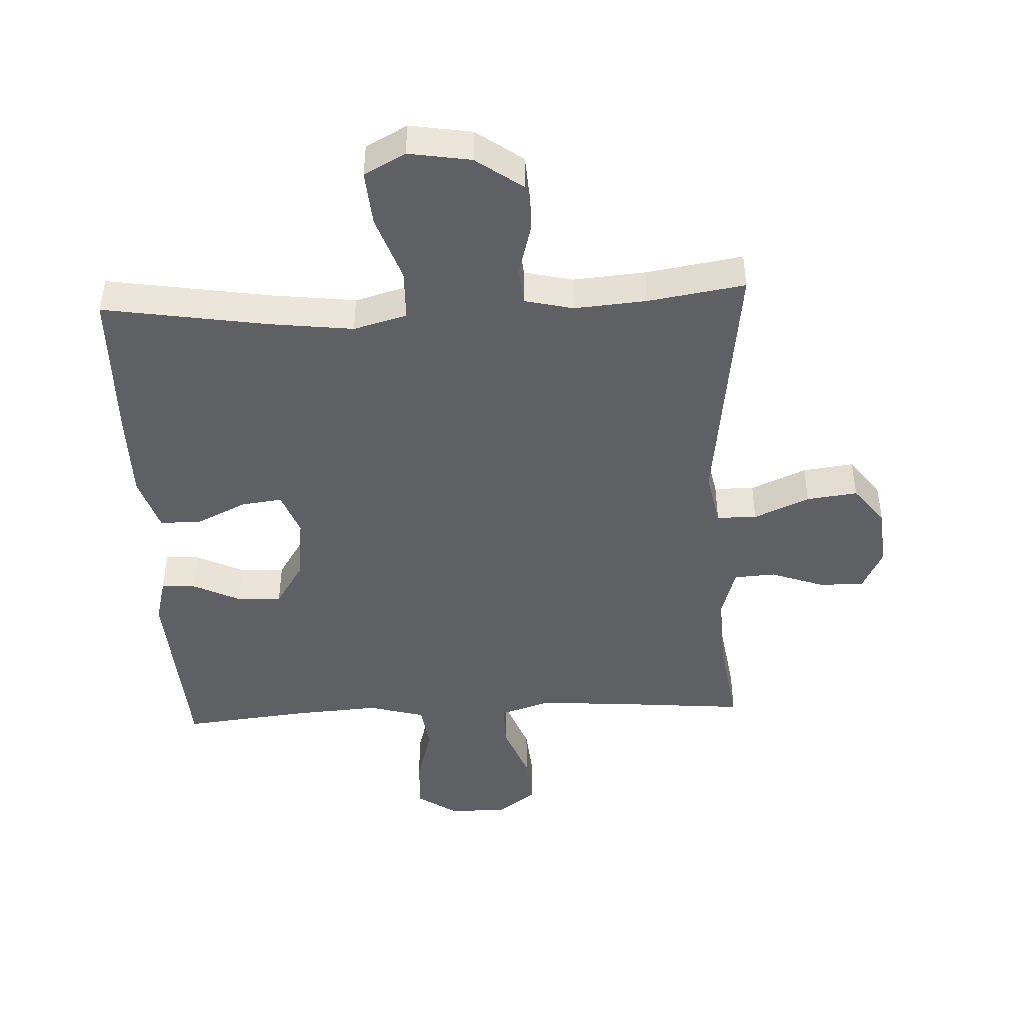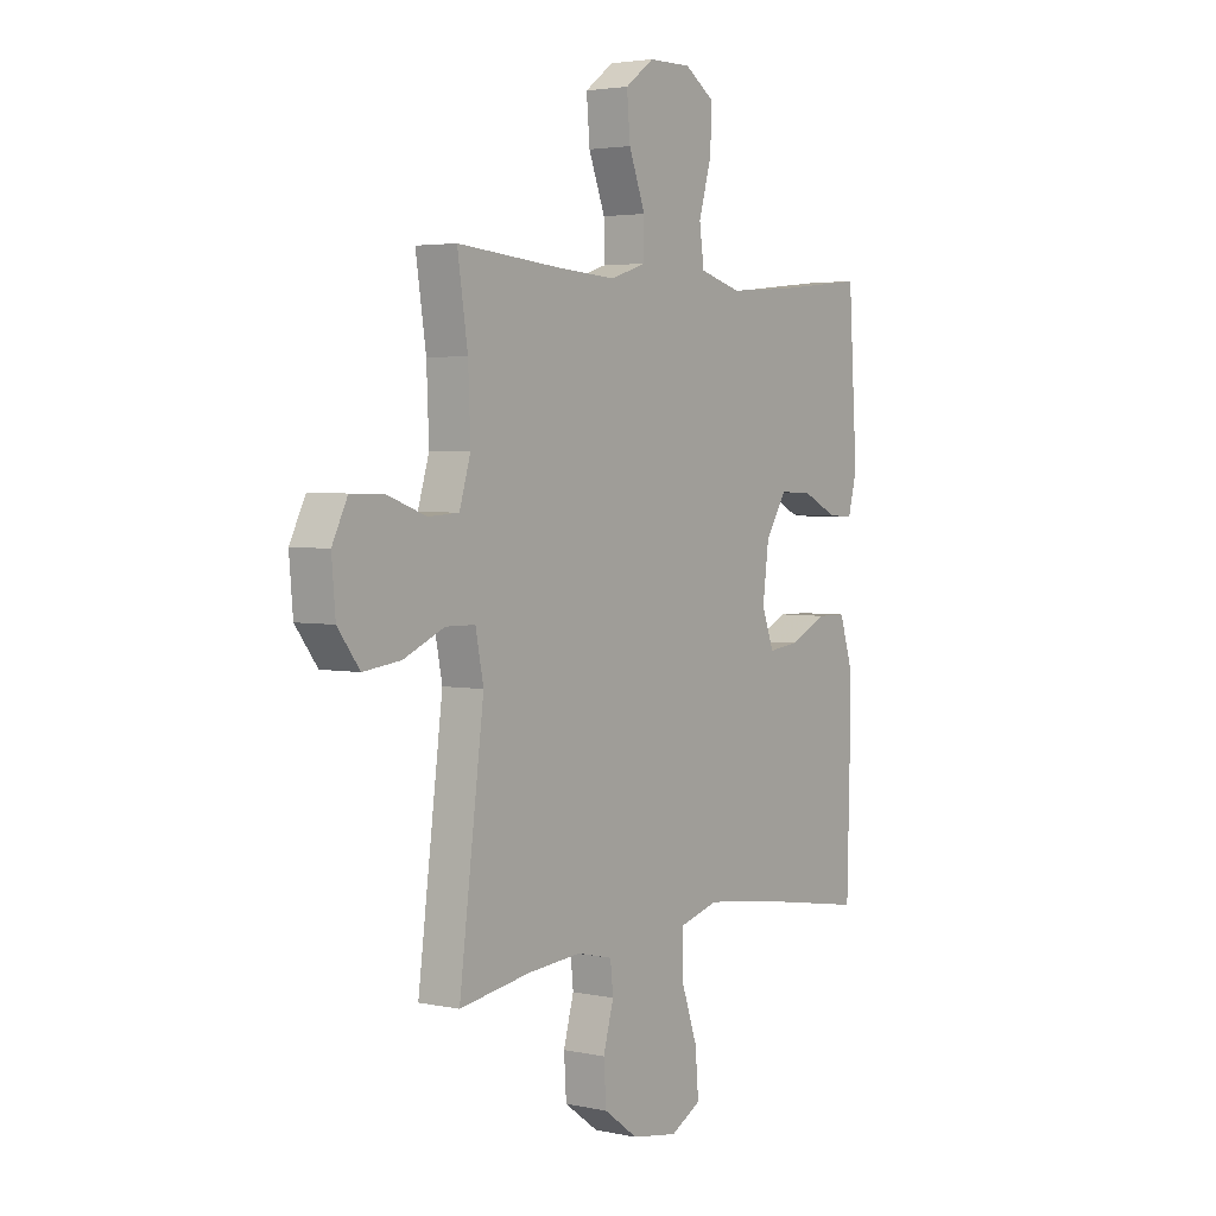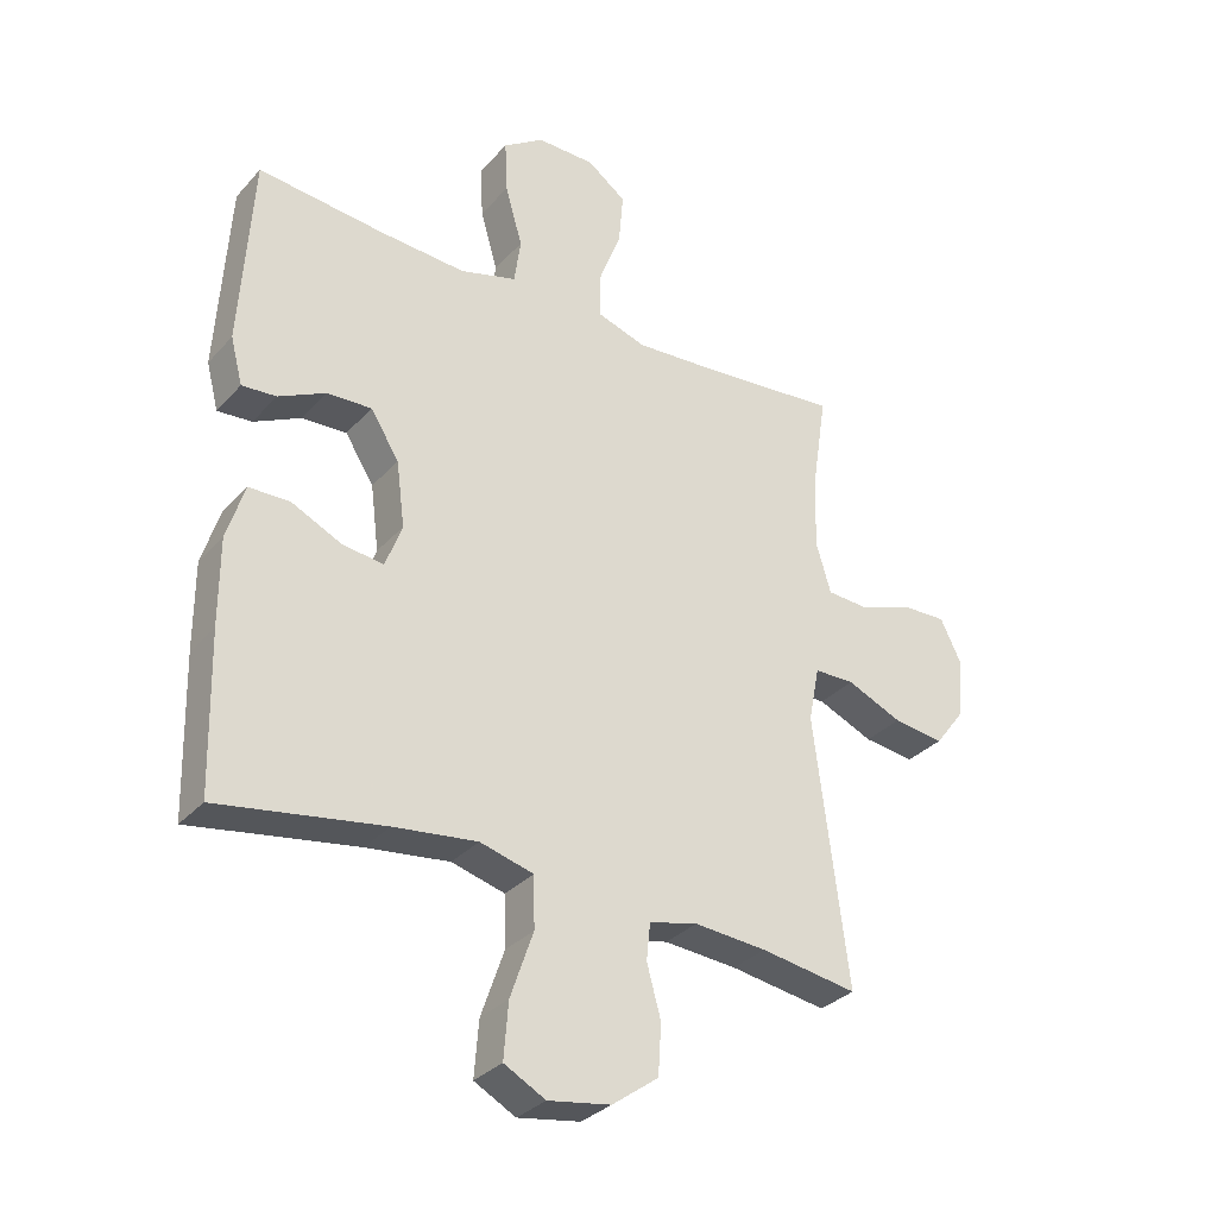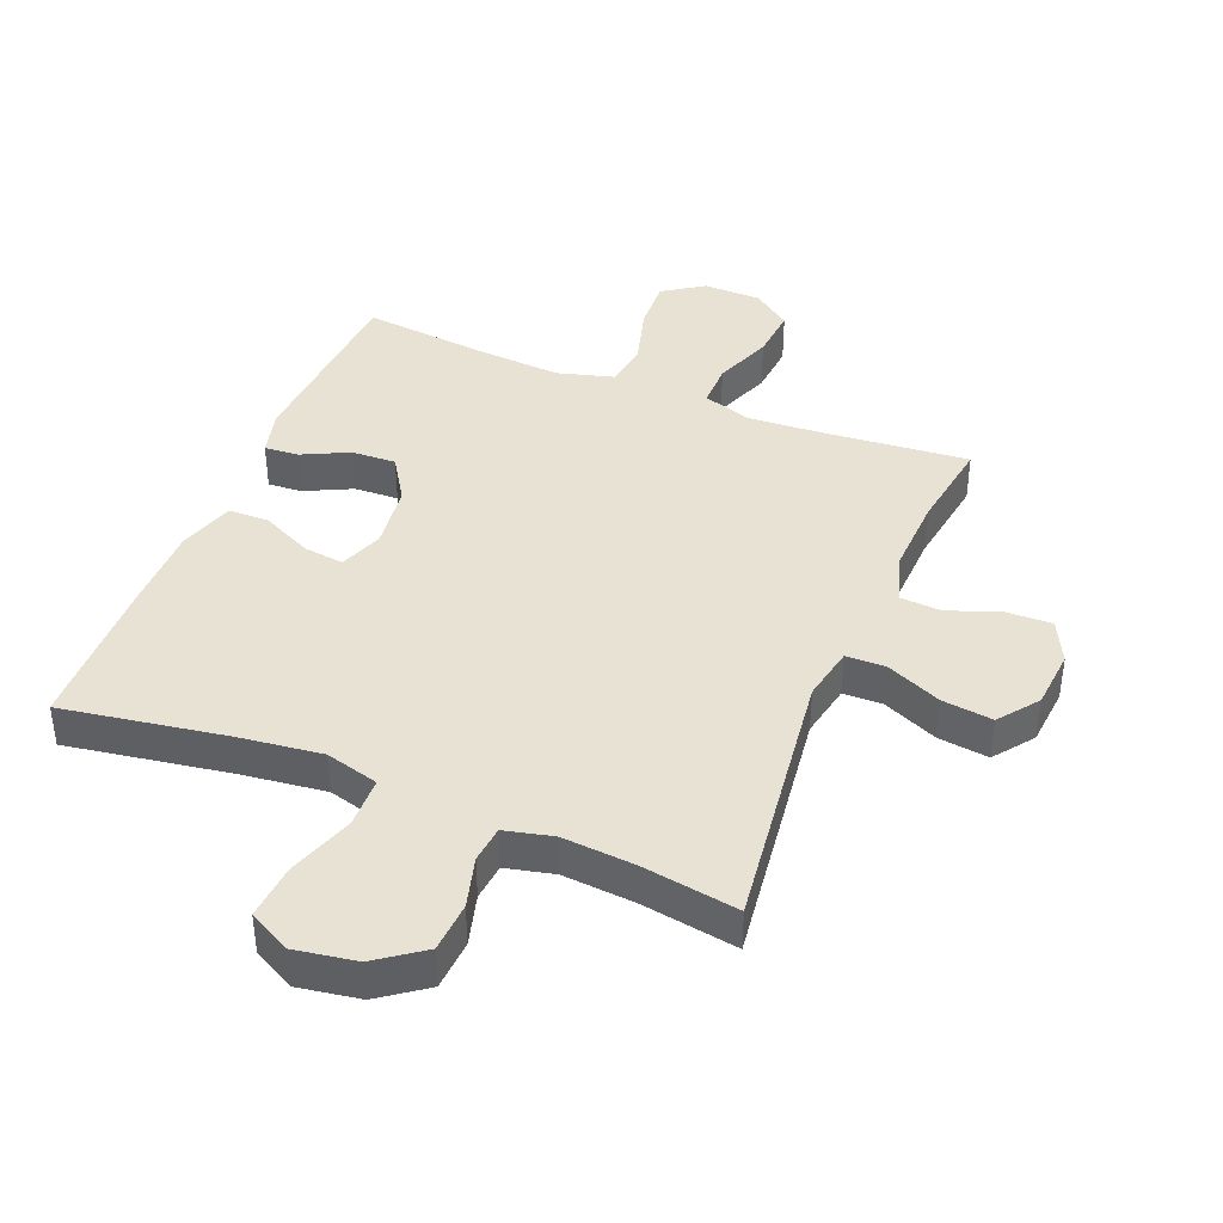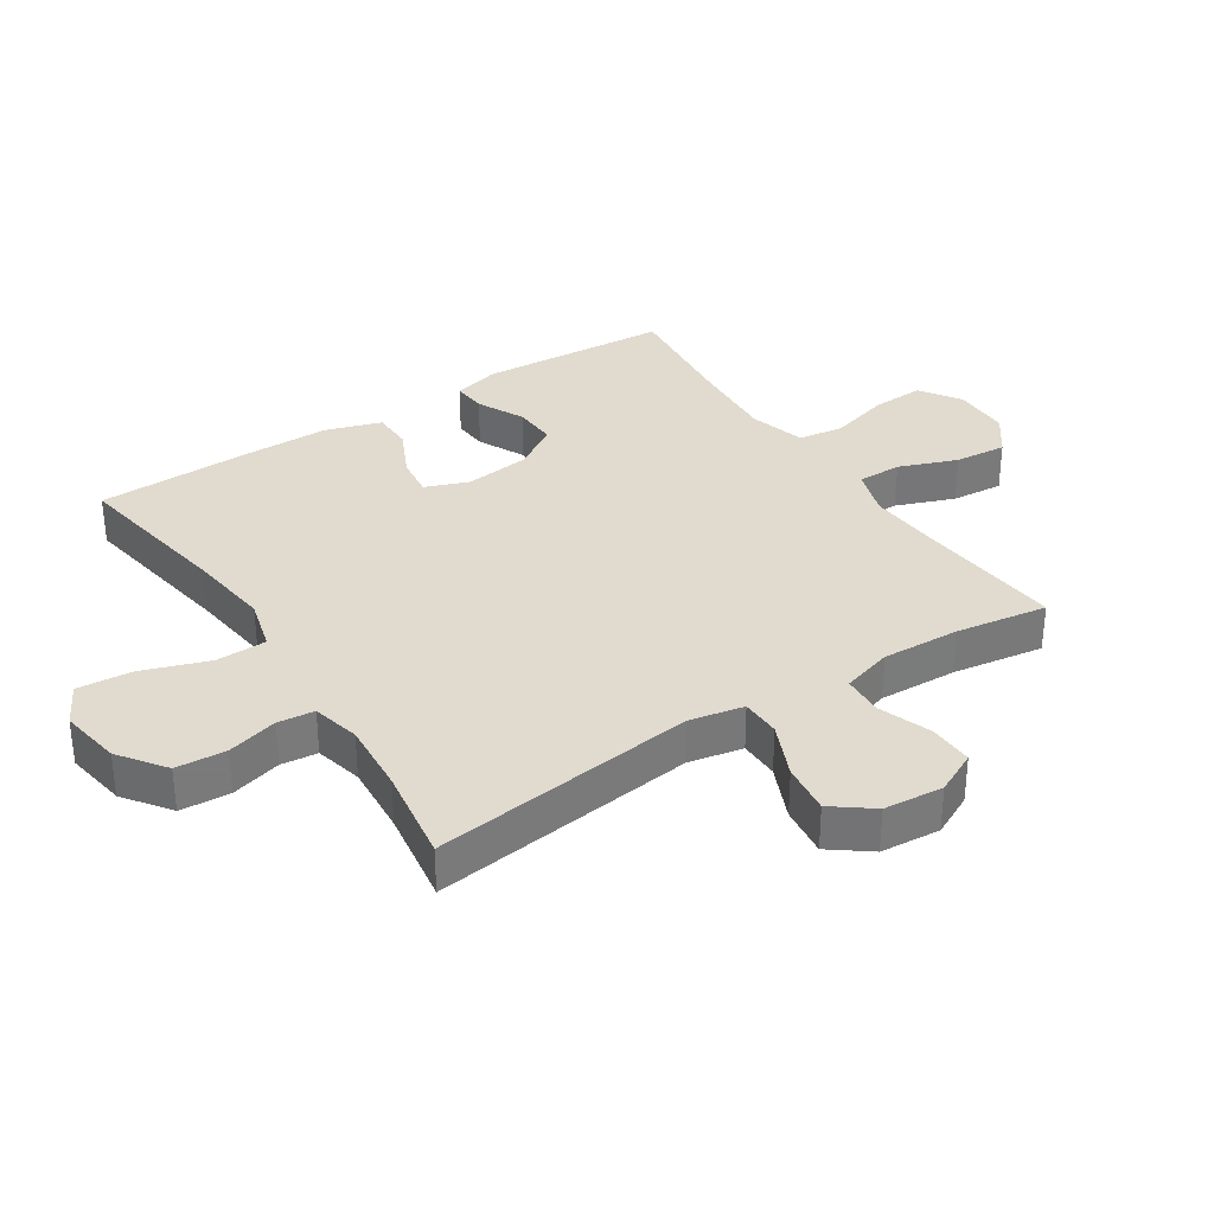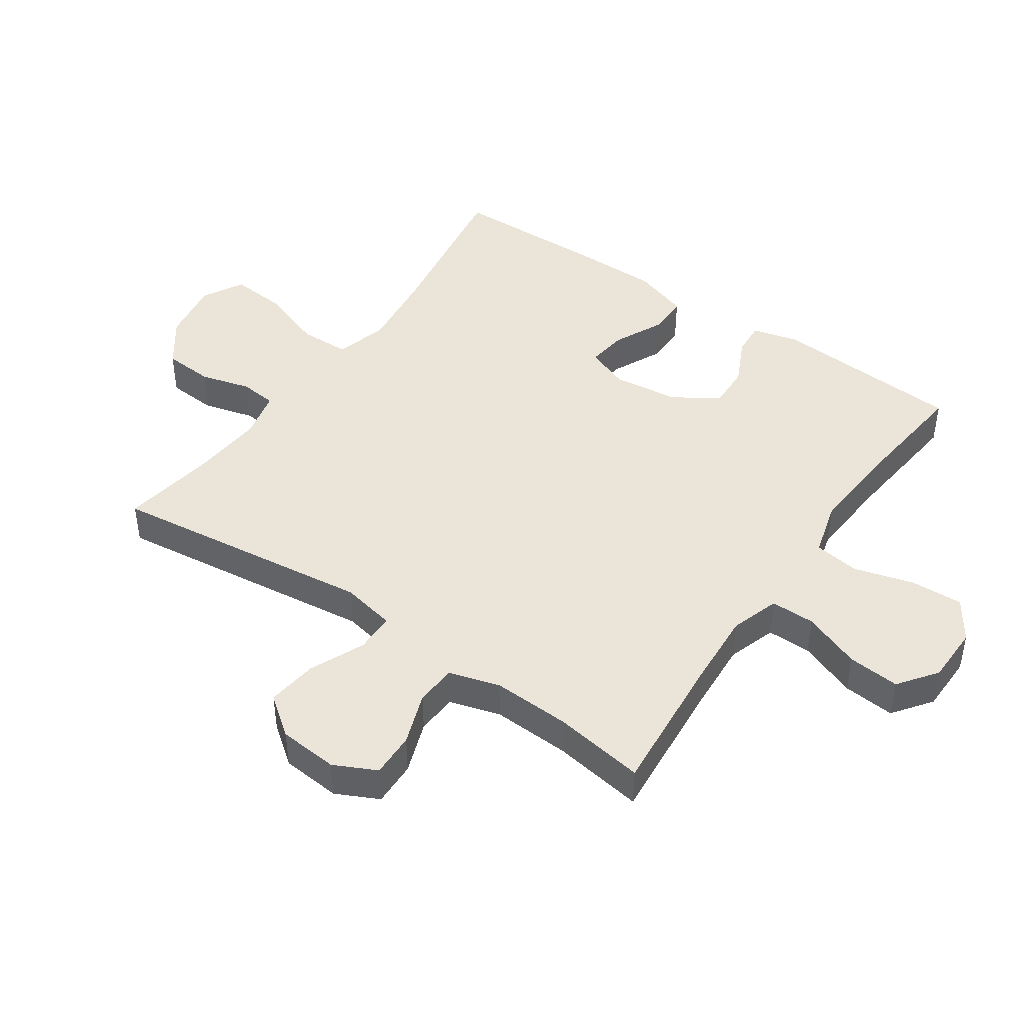
<metadata>
{"format":"obj","ext":"obj","renderer":"f3d","projection":"perspective","resolution":1024,"background":"white","views":[{"elev":-45.1,"azim":-177.2,"up":"+Y"},{"elev":3.4,"azim":-54.5,"up":"+Z"},{"elev":-31.8,"azim":145.8,"up":"+Z"},{"elev":40.7,"azim":-157.9,"up":"+Y"},{"elev":33.5,"azim":-123.1,"up":"+Y"},{"elev":44.6,"azim":-55.3,"up":"+Y"}]}
</metadata>
<code>
v 0.5 0.07 0.5
v 0.519 0.07 0.198
v 0.5 0.07 0.125
v 0.446 0.07 0.129
v 0.372 0.07 0.165
v 0.302 0.07 0.168
v 0.257 0.07 0.097
v 0.244 0.07 -0.006
v 0.27 0.07 -0.075
v 0.334 0.07 -0.067
v 0.414 0.07 -0.029
v 0.478 0.07 -0.03
v 0.506 0.07 -0.118
v 0.506 0.07 -0.255
v 0.5 0.07 -0.5
v 0.241 0.07 -0.458
v 0.11 0.07 -0.442
v 0.026 0.07 -0.465
v 0.024 0.07 -0.545
v 0.06 0.07 -0.649
v 0.067 0.07 -0.736
v 0.002 0.07 -0.771
v -0.096 0.07 -0.755
v -0.169 0.07 -0.702
v -0.174 0.07 -0.623
v -0.152 0.07 -0.543
v -0.158 0.07 -0.485
v -0.234 0.07 -0.467
v -0.348 0.07 -0.476
v -0.5 0.07 -0.5
v -0.447 0.07 -0.082
v -0.464 0.07 0.004
v -0.527 0.07 0.005
v -0.614 0.07 -0.033
v -0.694 0.07 -0.043
v -0.741 0.07 0.019
v -0.749 0.07 0.113
v -0.716 0.07 0.18
v -0.645 0.07 0.178
v -0.562 0.07 0.148
v -0.497 0.07 0.152
v -0.473 0.07 0.232
v -0.478 0.07 0.355
v -0.5 0.07 0.5
v -0.275 0.07 0.48
v -0.153 0.07 0.472
v -0.076 0.07 0.497
v -0.076 0.07 0.567
v -0.111 0.07 0.659
v -0.118 0.07 0.741
v -0.057 0.07 0.786
v 0.034 0.07 0.787
v 0.098 0.07 0.744
v 0.094 0.07 0.661
v 0.067 0.07 0.567
v 0.077 0.07 0.495
v 0.166 0.07 0.47
v 0.3 0.07 0.479
v 0.5 0 0.5
v 0.519 0 0.198
v 0.5 0 0.125
v 0.446 0 0.129
v 0.372 0 0.165
v 0.302 0 0.168
v 0.257 0 0.097
v 0.244 0 -0.006
v 0.27 0 -0.075
v 0.334 0 -0.067
v 0.414 0 -0.029
v 0.478 0 -0.03
v 0.506 0 -0.118
v 0.506 0 -0.255
v 0.5 0 -0.5
v 0.241 0 -0.458
v 0.11 0 -0.442
v 0.026 0 -0.465
v 0.024 0 -0.545
v 0.06 0 -0.649
v 0.067 0 -0.736
v 0.002 0 -0.771
v -0.096 0 -0.755
v -0.169 0 -0.702
v -0.174 0 -0.623
v -0.152 0 -0.543
v -0.158 0 -0.485
v -0.234 0 -0.467
v -0.348 0 -0.476
v -0.5 0 -0.5
v -0.447 0 -0.082
v -0.464 0 0.004
v -0.527 0 0.005
v -0.614 0 -0.033
v -0.694 0 -0.043
v -0.741 0 0.019
v -0.749 0 0.113
v -0.716 0 0.18
v -0.645 0 0.178
v -0.562 0 0.148
v -0.497 0 0.152
v -0.473 0 0.232
v -0.478 0 0.355
v -0.5 0 0.5
v -0.275 0 0.48
v -0.153 0 0.472
v -0.076 0 0.497
v -0.076 0 0.567
v -0.111 0 0.659
v -0.118 0 0.741
v -0.057 0 0.786
v 0.034 0 0.787
v 0.098 0 0.744
v 0.094 0 0.661
v 0.067 0 0.567
v 0.077 0 0.495
v 0.166 0 0.47
v 0.3 0 0.479
f 53 54 55
f 52 53 55
f 51 52 55
f 50 51 55
f 49 50 55
f 48 49 55
f 47 48 55 56
f 46 47 56 57
f 43 44 45
f 42 43 45 46
f 41 42 46 57
f 38 39 40
f 37 38 40
f 36 37 40
f 35 36 40
f 34 35 40
f 33 34 40
f 32 33 40 41
f 29 30 31
f 28 29 31 32
f 41 57 58
f 32 41 58
f 28 32 58
f 27 28 58
f 24 25 26
f 23 24 26
f 22 23 26
f 21 22 26
f 20 21 26
f 19 20 26
f 14 15 16
f 13 14 16
f 12 13 16
f 11 12 16
f 10 11 16
f 9 10 16 17
f 8 9 17 18
f 3 4 5
f 2 3 5
f 1 2 5
f 58 1 5
f 58 5 6
f 27 58 6 7
f 18 19 26 27
f 7 8 18 27
f 113 112 111
f 113 111 110
f 113 110 109
f 113 109 108
f 113 108 107
f 113 107 106
f 114 113 106 105
f 115 114 105 104
f 103 102 101
f 104 103 101 100
f 115 104 100 99
f 98 97 96
f 98 96 95
f 98 95 94
f 98 94 93
f 98 93 92
f 98 92 91
f 99 98 91 90
f 89 88 87
f 90 89 87 86
f 116 115 99
f 116 99 90
f 116 90 86
f 116 86 85
f 84 83 82
f 84 82 81
f 84 81 80
f 84 80 79
f 84 79 78
f 84 78 77
f 74 73 72
f 74 72 71
f 74 71 70
f 74 70 69
f 74 69 68
f 75 74 68 67
f 76 75 67 66
f 63 62 61
f 63 61 60
f 63 60 59
f 63 59 116
f 64 63 116
f 65 64 116 85
f 85 84 77 76
f 85 76 66 65
f 1 59 60 2
f 2 60 61 3
f 3 61 62 4
f 4 62 63 5
f 5 63 64 6
f 6 64 65 7
f 7 65 66 8
f 8 66 67 9
f 9 67 68 10
f 10 68 69 11
f 11 69 70 12
f 12 70 71 13
f 13 71 72 14
f 14 72 73 15
f 15 73 74 16
f 16 74 75 17
f 17 75 76 18
f 18 76 77 19
f 19 77 78 20
f 20 78 79 21
f 21 79 80 22
f 22 80 81 23
f 23 81 82 24
f 24 82 83 25
f 25 83 84 26
f 26 84 85 27
f 27 85 86 28
f 28 86 87 29
f 29 87 88 30
f 30 88 89 31
f 31 89 90 32
f 32 90 91 33
f 33 91 92 34
f 34 92 93 35
f 35 93 94 36
f 36 94 95 37
f 37 95 96 38
f 38 96 97 39
f 39 97 98 40
f 40 98 99 41
f 41 99 100 42
f 42 100 101 43
f 43 101 102 44
f 44 102 103 45
f 45 103 104 46
f 46 104 105 47
f 47 105 106 48
f 48 106 107 49
f 49 107 108 50
f 50 108 109 51
f 51 109 110 52
f 52 110 111 53
f 53 111 112 54
f 54 112 113 55
f 55 113 114 56
f 56 114 115 57
f 57 115 116 58
f 58 116 59 1

</code>
